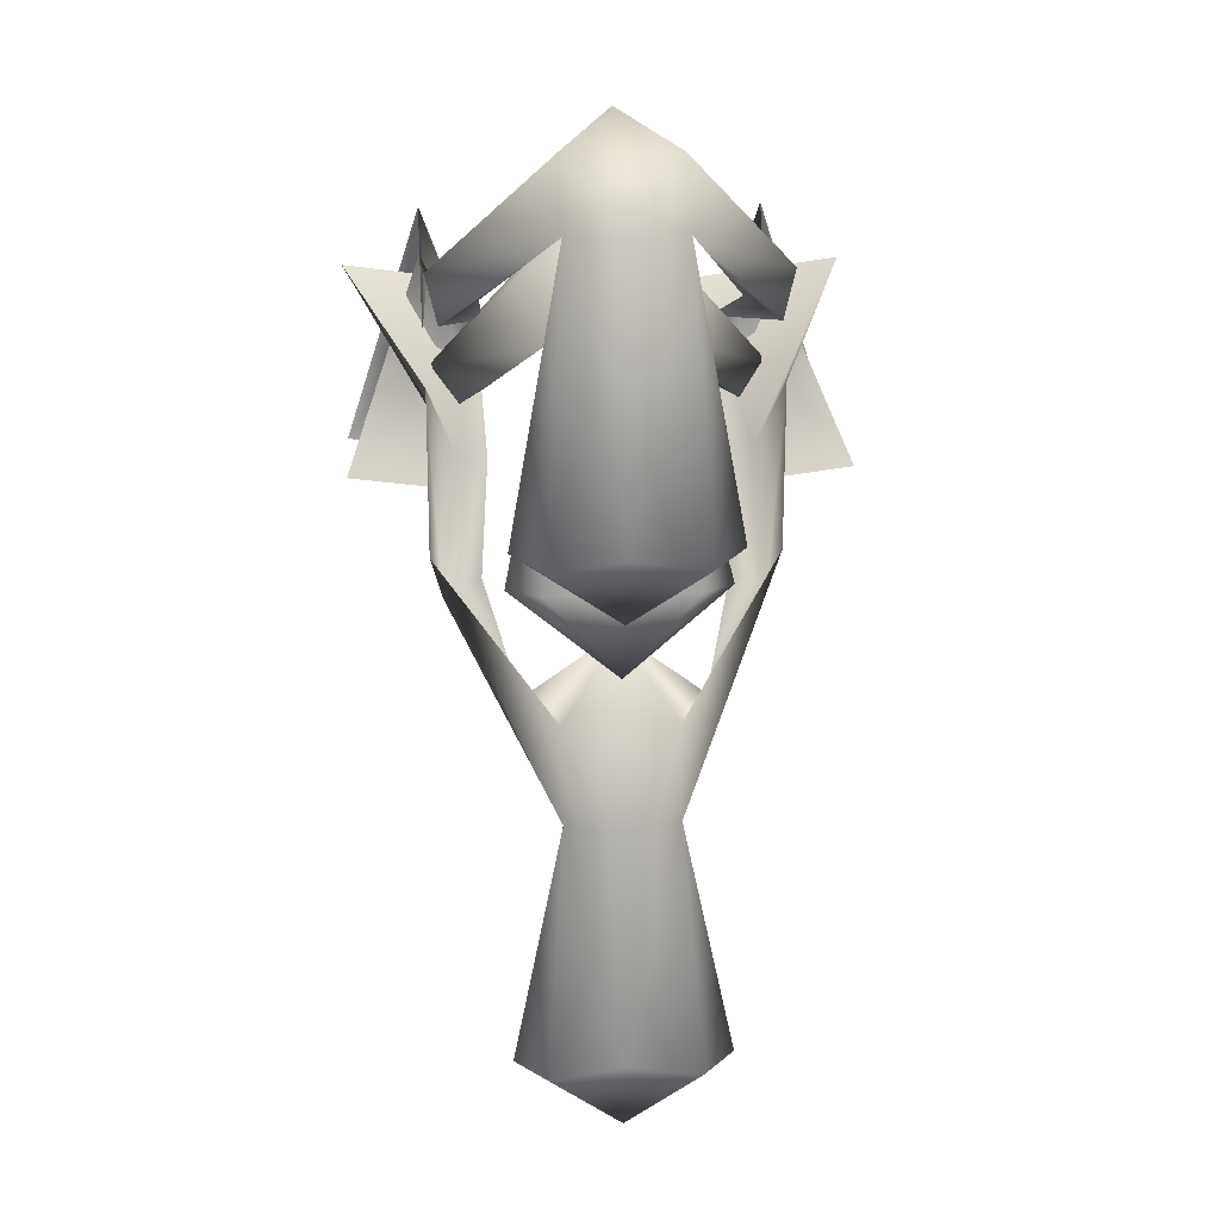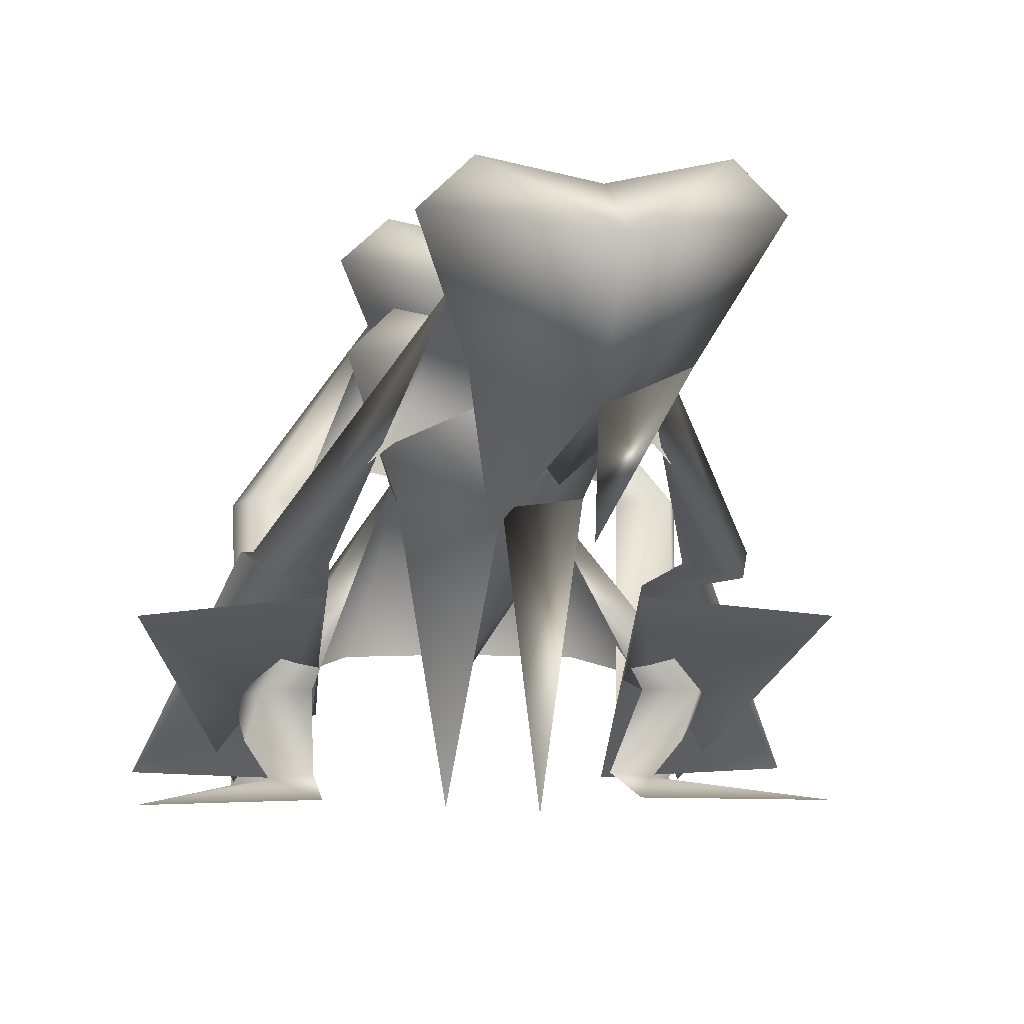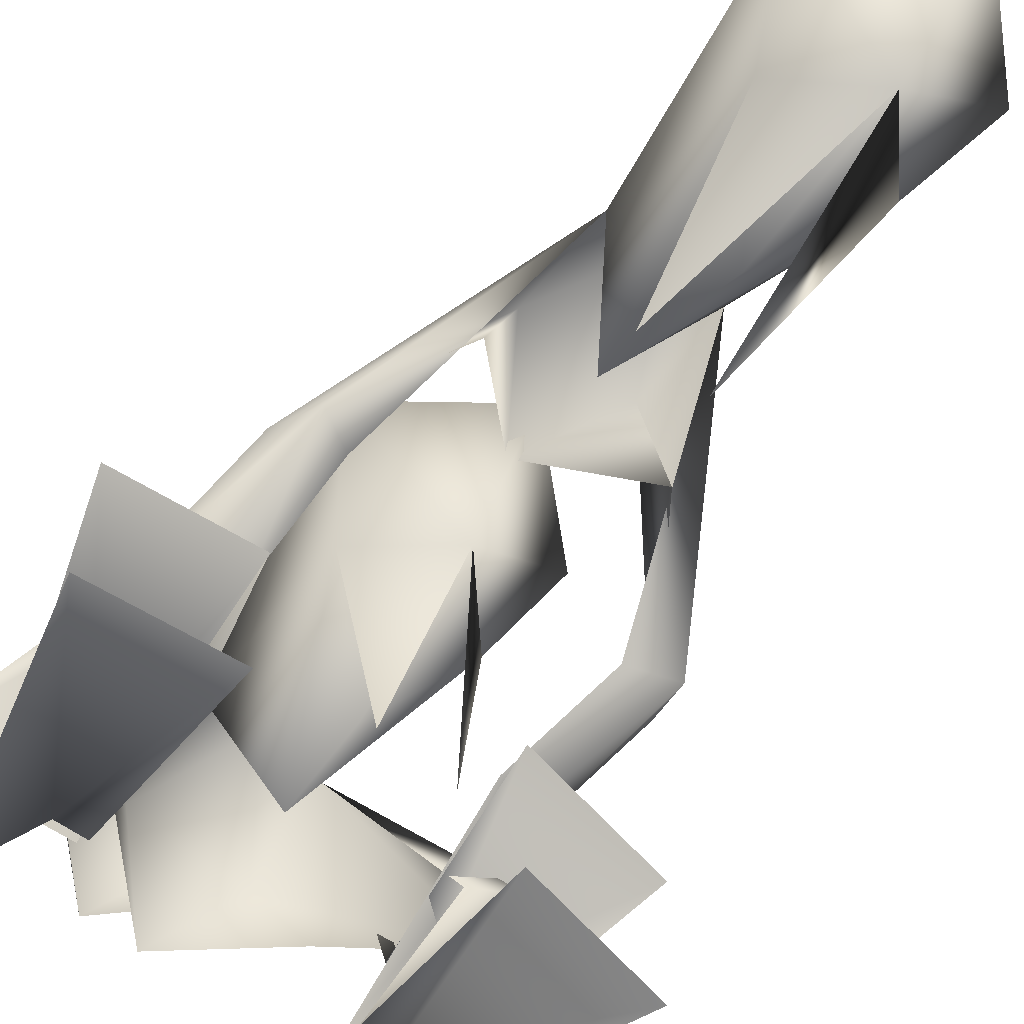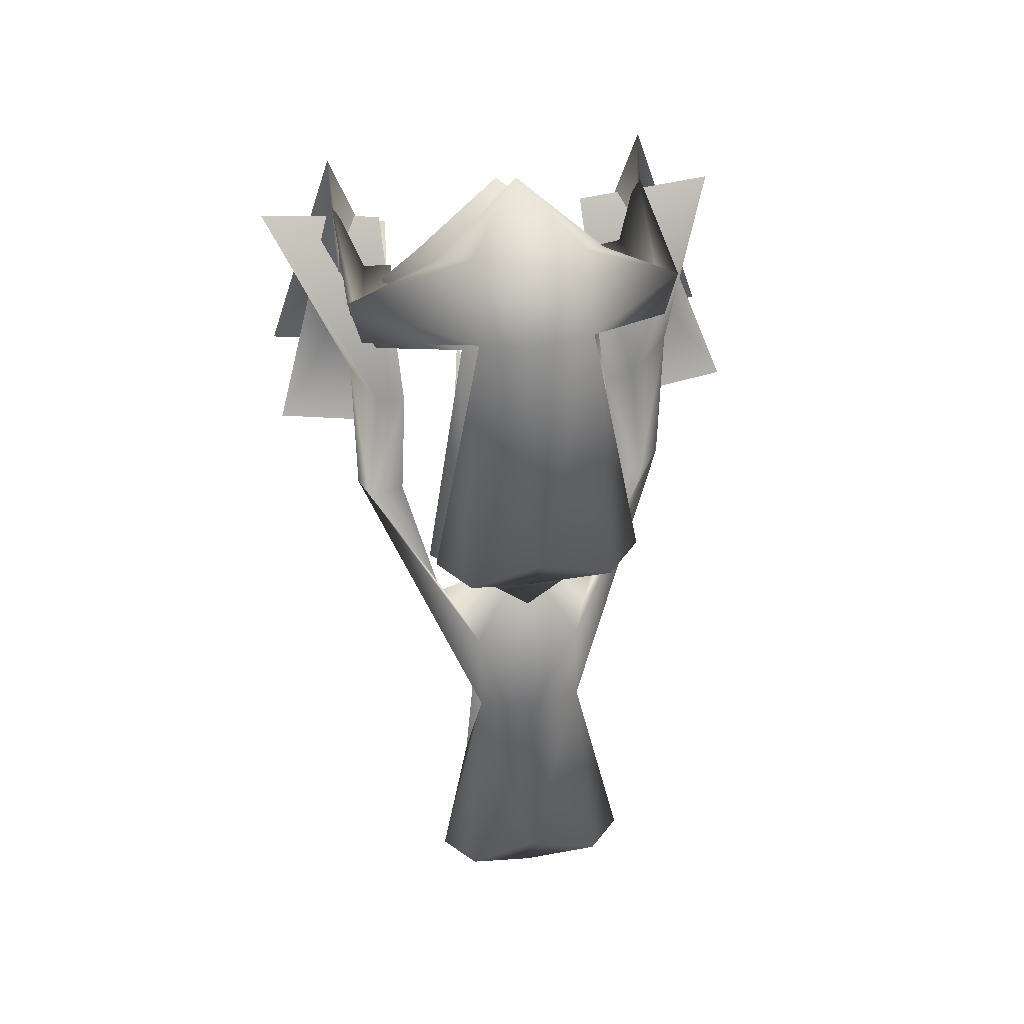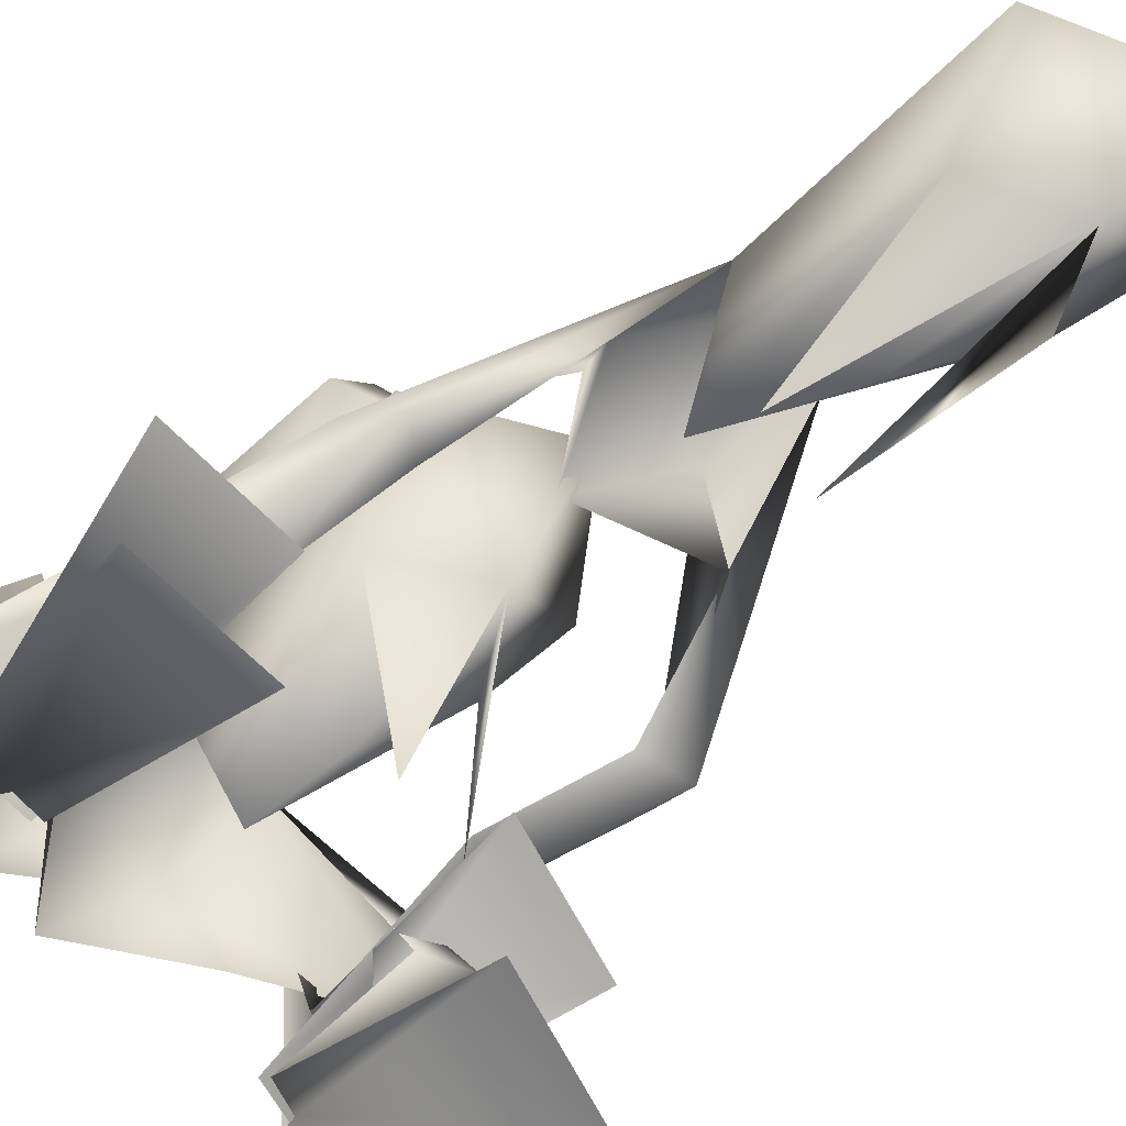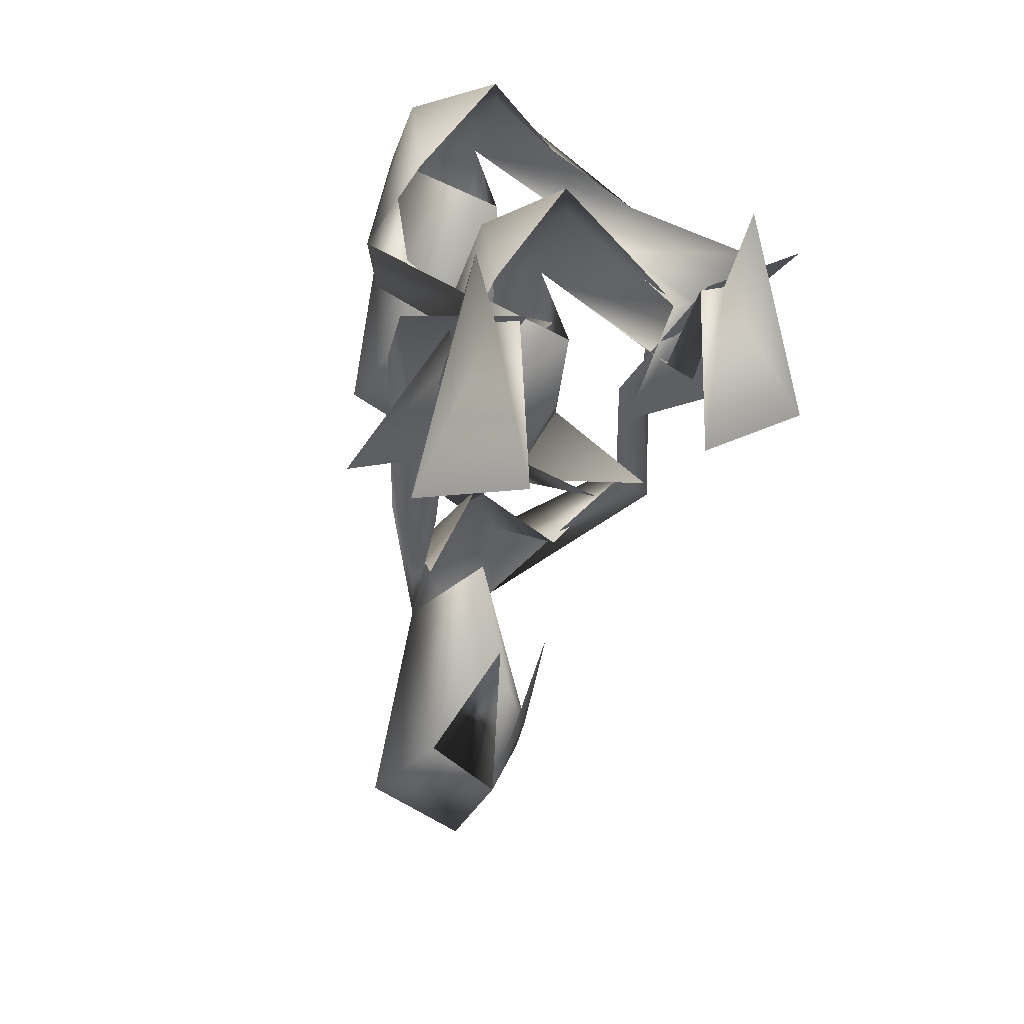
<metadata>
{"format":"obj","ext":"obj","renderer":"f3d","projection":"perspective","resolution":1024,"background":"white","views":[{"elev":17.6,"azim":174.4,"up":"+Z"},{"elev":-1.8,"azim":172.4,"up":"+Y"},{"elev":-61.3,"azim":138.6,"up":"+Y"},{"elev":43.7,"azim":171.2,"up":"+Z"},{"elev":-58.0,"azim":122.8,"up":"+Y"},{"elev":20.3,"azim":-32.9,"up":"+Z"}]}
</metadata>
<code>
g default
v 0.3132 37.87 -13.64
v 7.695 45.78 -35.85
v 14.34 47.77 -66.78
v -7.069 45.78 -35.85
v -13.71 47.77 -66.78
v 22.9 23.65 -7.653
v 16.26 22.59 -10.79
v -16.07 22.59 -10.79
v -22.71 23.65 -7.653
v 0.3131 35.95 -26.11
v 0.3132 33.39 -64.72
v 22.9 24.02 14.57
v 15.17 20.73 4.653
v -14.98 20.73 4.653
v -22.71 24.02 14.57
v 0.1408 45.04 -77.99
v 33.16 2.124 26.69
v 16.02 1.436 24.22
v -14.13 1.436 24.22
v -32.97 2.124 26.69
v -7.066 44.2 -23.62
v 7.692 44.2 -23.62
v 0.3131 49.83 -67.3
v 0.3132 47.68 -36.65
v 9.991 51.78 -67.78
v -9.364 51.78 -67.78
v -21.12 21.25 -13.64
v 21.31 21.25 -13.64
v 0.3132 28.38 -44.58
v 19.04 20.39 4.939
v -11.2 32.8 -23.42
v 11.61 32.8 -23.42
v -19.13 20.51 5.306
v 9.149 37.16 -56.26
v -8.523 37.16 -56.26
v -4.105 23.94 -35.3
v 4.731 24.61 -35.58
g ma_fx_frog_02
f 2 3 25
f 23 4 24
f 24 4 21
f 6 28 2
f 2 22 6
f 4 9 21
f 27 4 8
f 2 10 34
f 29 34 10
f 5 35 4
f 10 4 35
f 28 13 7
f 28 6 12
f 27 15 9
f 27 8 14
f 25 3 16
f 3 11 16
f 11 5 16
f 30 18 13
f 18 30 17
f 33 20 15
f 20 33 19
f 21 31 1
f 2 24 22
f 22 21 1
f 22 32 6
f 26 23 16
f 4 23 26
f 22 24 21
f 23 24 2
f 23 25 16
f 2 25 23
f 5 26 16
f 4 26 5
f 15 27 33
f 9 4 27
f 13 28 30
f 28 7 2
f 35 5 11
f 29 11 34
f 30 28 12
f 30 12 17
f 21 9 31
f 22 1 32
f 33 27 14
f 33 14 19
f 34 11 3
f 2 34 3
f 29 35 11
f 35 29 10
f 11 35 36
f 11 34 37
g default
v 0.3132 13.73 37.64
v 7.695 30.86 21.46
v 14.34 41.96 -6.55
v -7.069 30.86 21.46
v -13.71 41.96 -6.55
v 22.9 10.14 13.97
v 16.26 10.62 10.7
v -16.07 10.62 10.7
v -22.71 10.14 13.97
v 0.3132 12.66 16.3
v 0.3132 27.64 -9.03
v 22.9 0.3746 33.94
v 15.17 1.949 23.61
v -14.98 1.949 23.61
v -22.71 0.3746 33.94
v 0.1408 42.82 -18.06
v 33.16 0.1691 2.785
v 16.02 0.6813 0.2651
v -14.13 0.6813 0.2651
v -32.97 0.1691 2.785
v -7.066 23.9 31.63
v 7.692 23.9 31.63
v 0.3131 44.08 -6.402
v 0.3132 32.92 21.6
v 9.991 46.08 -6.262
v -9.364 46.08 -6.262
v -21.12 10.71 7.551
v 21.31 10.71 7.551
v 0.3132 15.7 6.3
v 19.04 1.516 23.71
v -11.2 13.65 26.63
v 11.61 13.65 26.63
v -19.13 1.458 24.1
v 9.149 28.83 -0.1251
v -8.523 28.83 -0.1251
v -4.105 -0.6823 -2.366
v 4.731 0.04389 -2.315
g ma_fx_frog_01
f 39 40 62
f 60 41 61
f 61 41 58
f 43 65 39
f 39 59 43
f 41 46 58
f 64 41 45
f 39 47 71
f 66 71 47
f 42 72 41
f 47 41 72
f 65 50 44
f 65 43 49
f 64 52 46
f 64 45 51
f 62 40 53
f 40 48 53
f 48 42 53
f 67 55 50
f 55 67 54
f 70 57 52
f 57 70 56
f 58 68 38
f 39 61 59
f 59 58 38
f 59 69 43
f 63 60 53
f 41 60 63
f 59 61 58
f 60 61 39
f 60 62 53
f 39 62 60
f 42 63 53
f 41 63 42
f 52 64 70
f 46 41 64
f 50 65 67
f 65 44 39
f 72 42 48
f 66 48 71
f 67 65 49
f 67 49 54
f 58 46 68
f 59 38 69
f 70 64 51
f 70 51 56
f 71 48 40
f 39 71 40
f 66 72 48
f 72 66 47
f 48 72 73
f 48 71 74
g default
v 0.3131 31.87 49.73
v 7.695 49.35 36.95
v 14.34 51.16 0.7268
v -7.069 49.35 36.95
v -13.71 51.16 0.7268
v 22.9 29.11 29.83
v 16.26 29.53 26.55
v -16.07 29.53 26.55
v -22.71 29.11 29.83
v 0.3131 31.68 32.11
v 0.3131 37.28 5.015
v 22.9 1.024 27.97
v 15.17 7.971 20.16
v -14.98 7.971 20.16
v -22.71 1.024 27.97
v 0.1408 46.71 -9.919
v 33.16 17.82 1.726
v 16.02 19.62 -0.1083
v -14.13 19.62 -0.1083
v -32.97 17.82 1.726
v -7.066 42.93 45.58
v 7.692 42.93 45.58
v 0.3131 53.11 -0.1042
v 0.3131 51.42 37.06
v 9.991 54.96 -0.8868
v -9.364 54.96 -0.8868
v -21.12 29.57 23.4
v 21.31 29.57 23.4
v 0.3131 33.01 18.77
v 19.04 7.553 20.01
v -11.2 33.71 38.87
v 11.61 33.71 38.87
v -19.13 7.296 20.3
v 9.149 42.38 12.41
v -8.523 42.38 12.41
v -4.105 22.43 16.1
v 4.731 23.1 15.81
g ma_fx_frog_03
f 76 77 99
f 97 78 98
f 98 78 95
f 80 102 76
f 76 96 80
f 78 83 95
f 101 78 82
f 76 84 108
f 103 108 84
f 79 109 78
f 84 78 109
f 102 87 81
f 102 80 86
f 101 89 83
f 101 82 88
f 99 77 90
f 77 85 90
f 85 79 90
f 104 92 87
f 92 104 91
f 107 94 89
f 94 107 93
f 95 105 75
f 76 98 96
f 96 95 75
f 96 106 80
f 100 97 90
f 78 97 100
f 96 98 95
f 97 98 76
f 97 99 90
f 76 99 97
f 79 100 90
f 78 100 79
f 89 101 107
f 83 78 101
f 87 102 104
f 102 81 76
f 109 79 85
f 103 85 108
f 104 102 86
f 104 86 91
f 95 83 105
f 96 75 106
f 107 101 88
f 107 88 93
f 108 85 77
f 76 108 77
f 103 109 85
f 109 103 84
f 85 109 110
f 85 108 111

</code>
